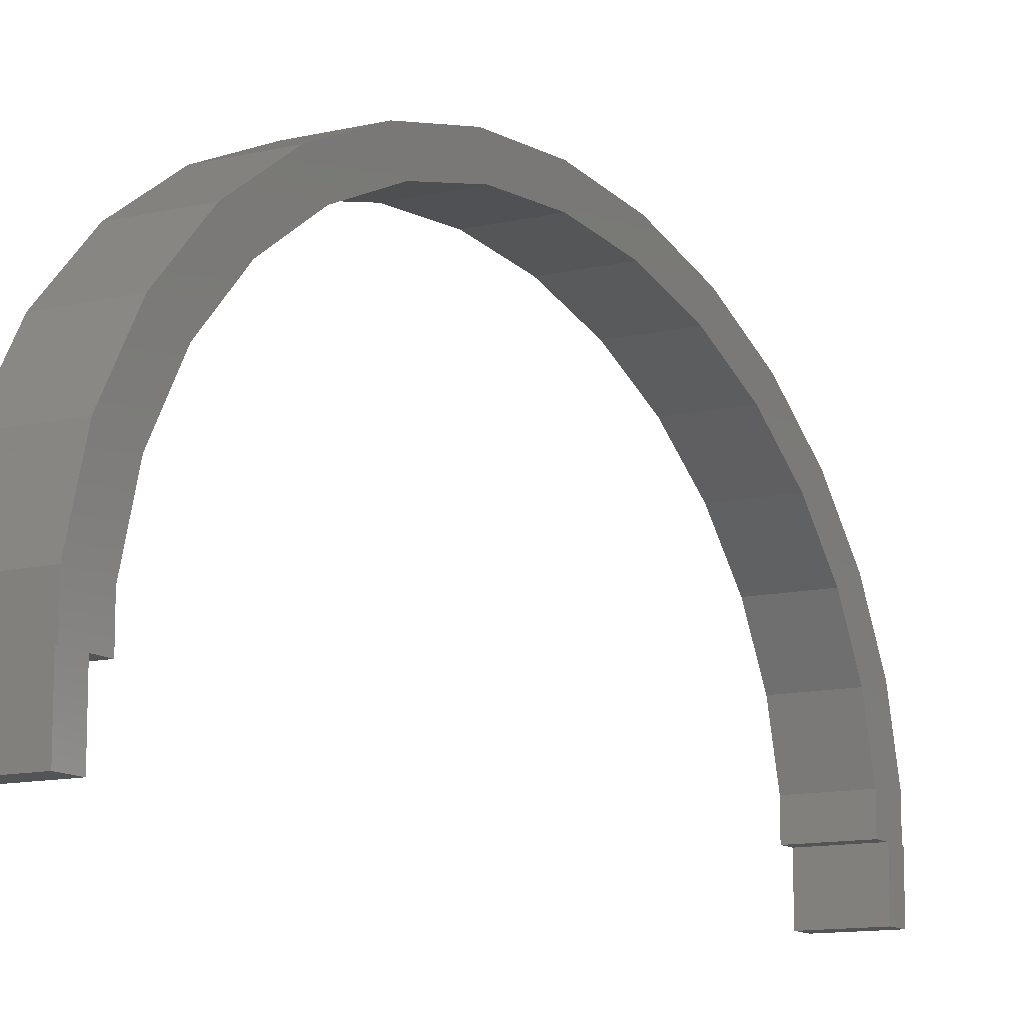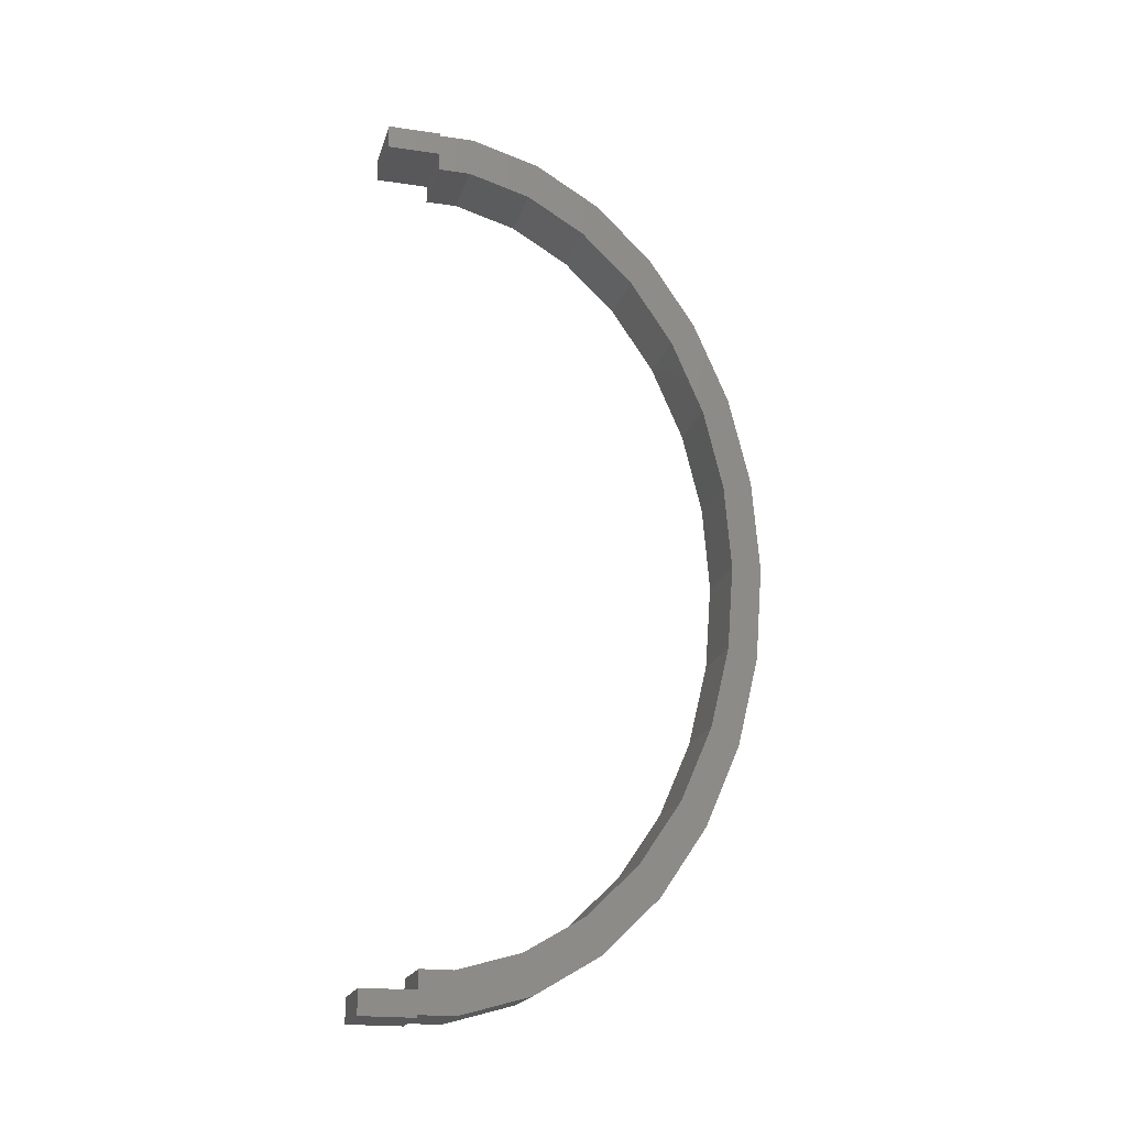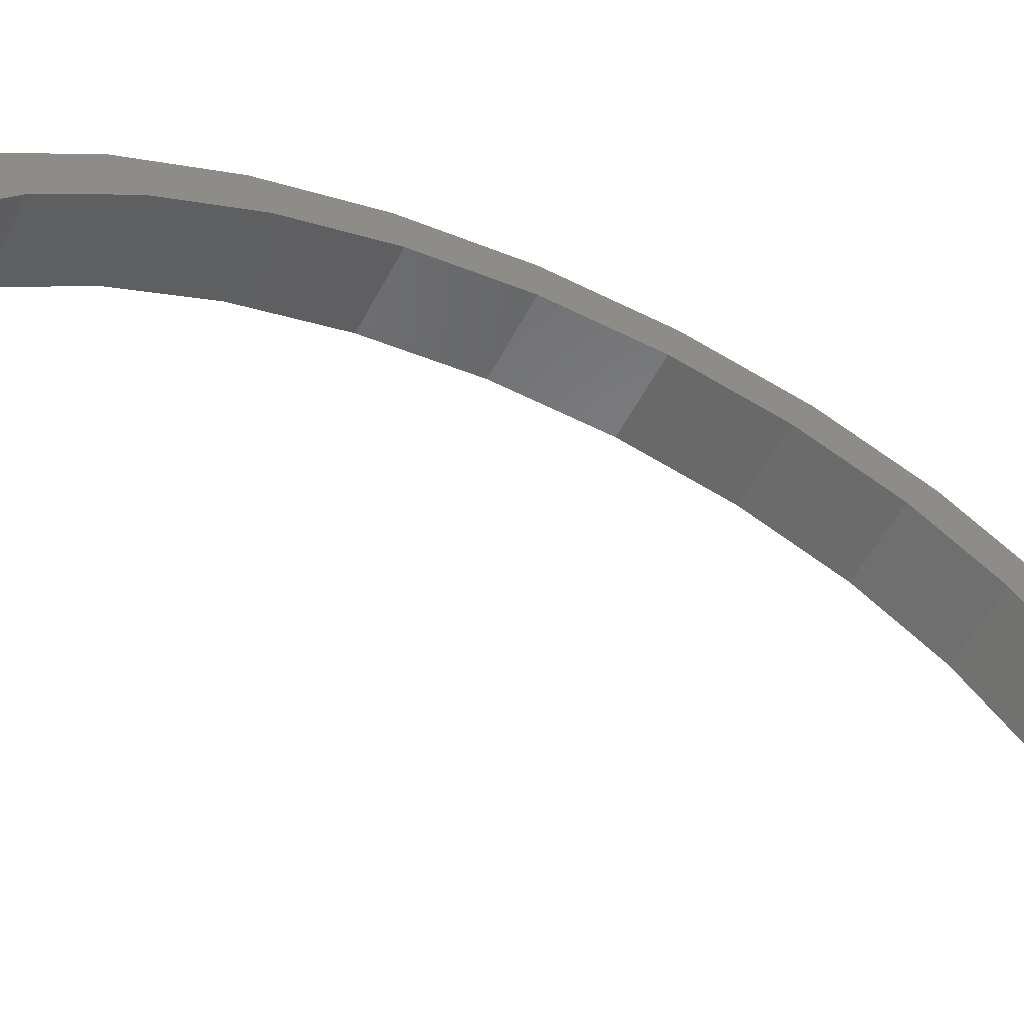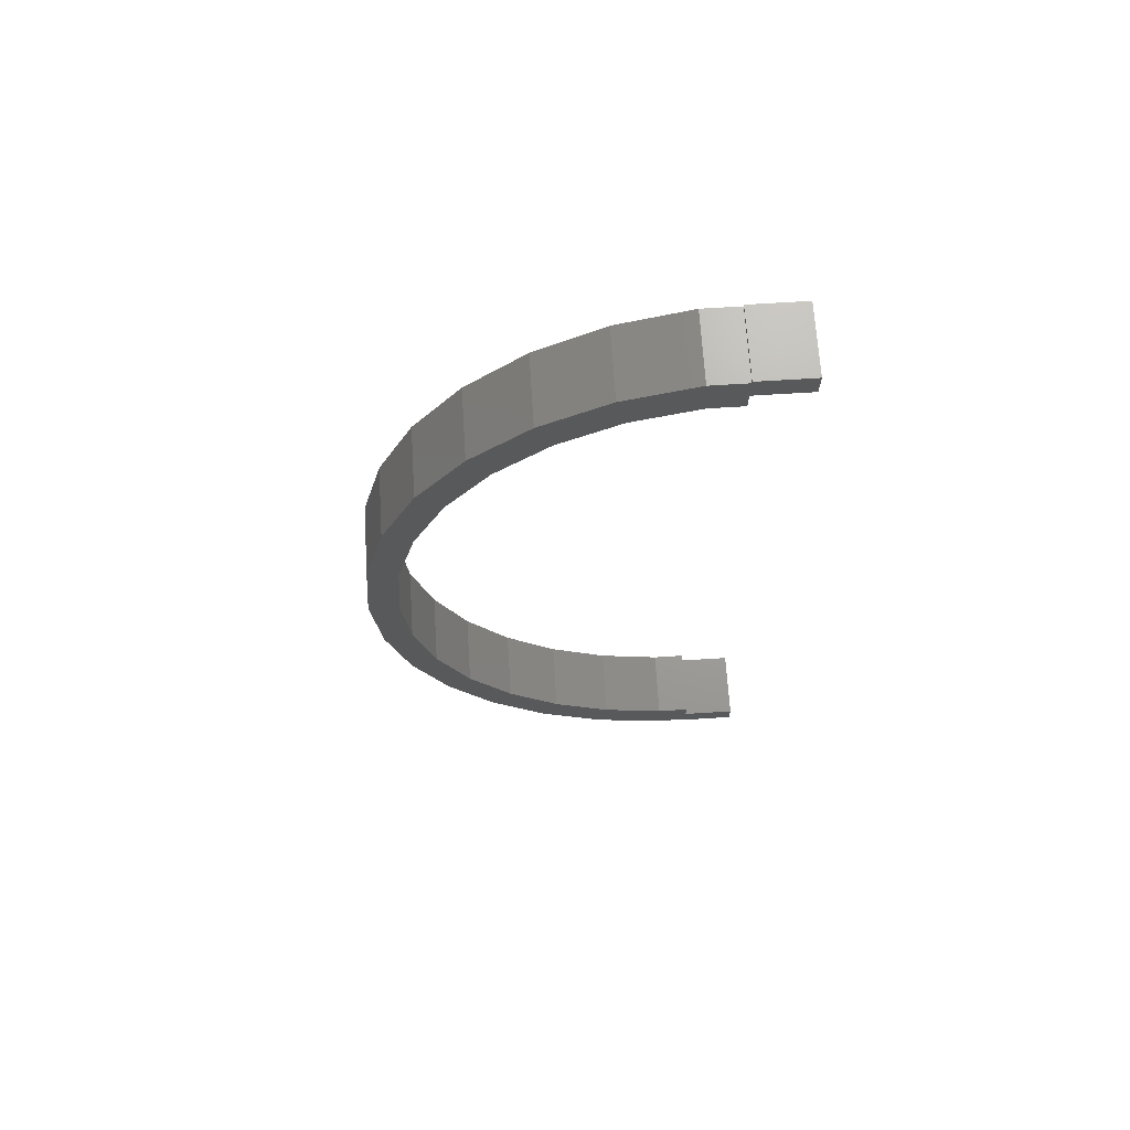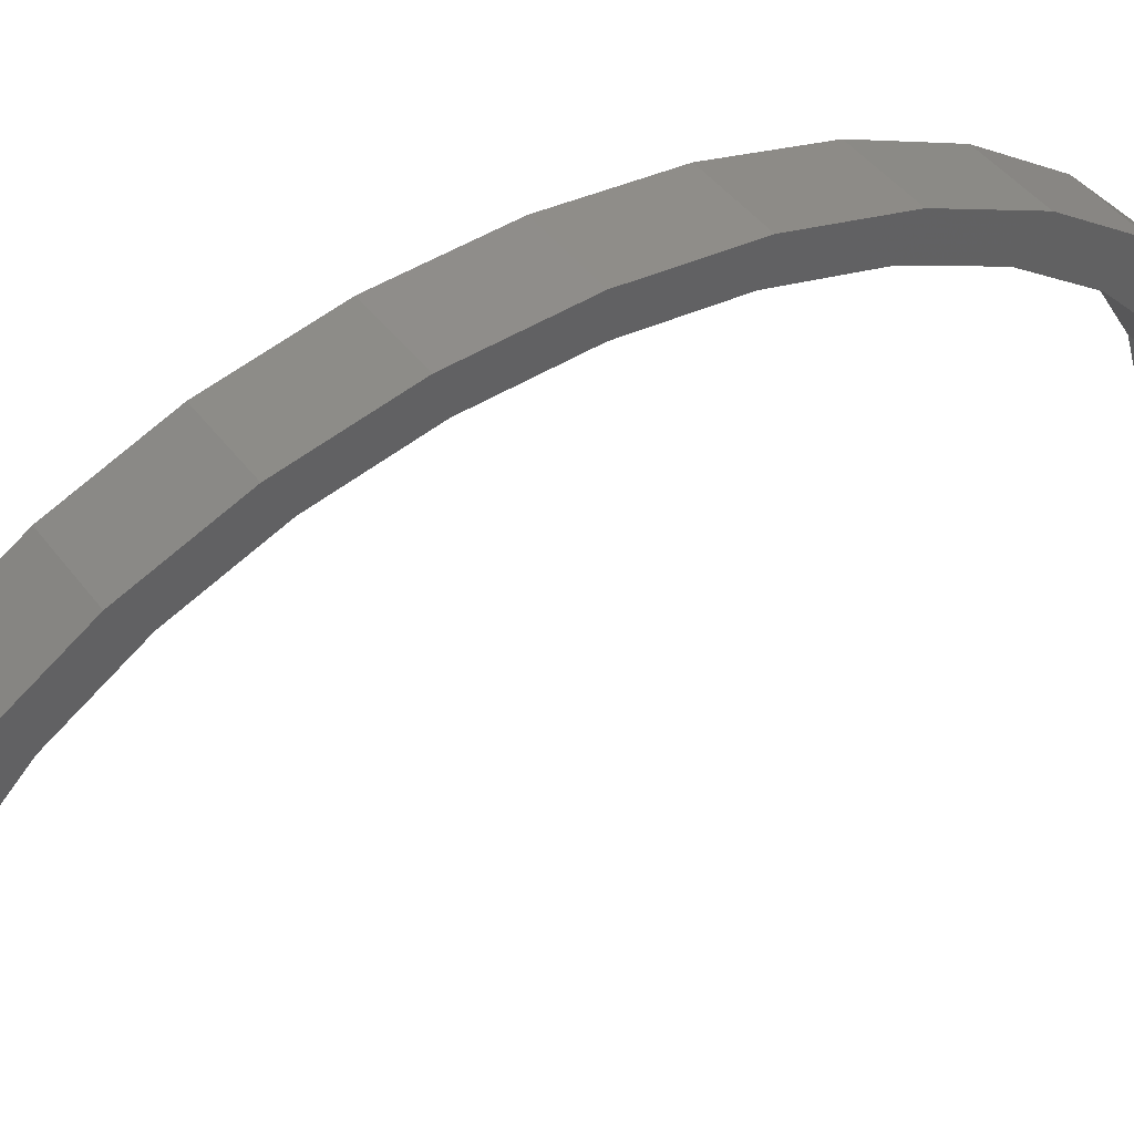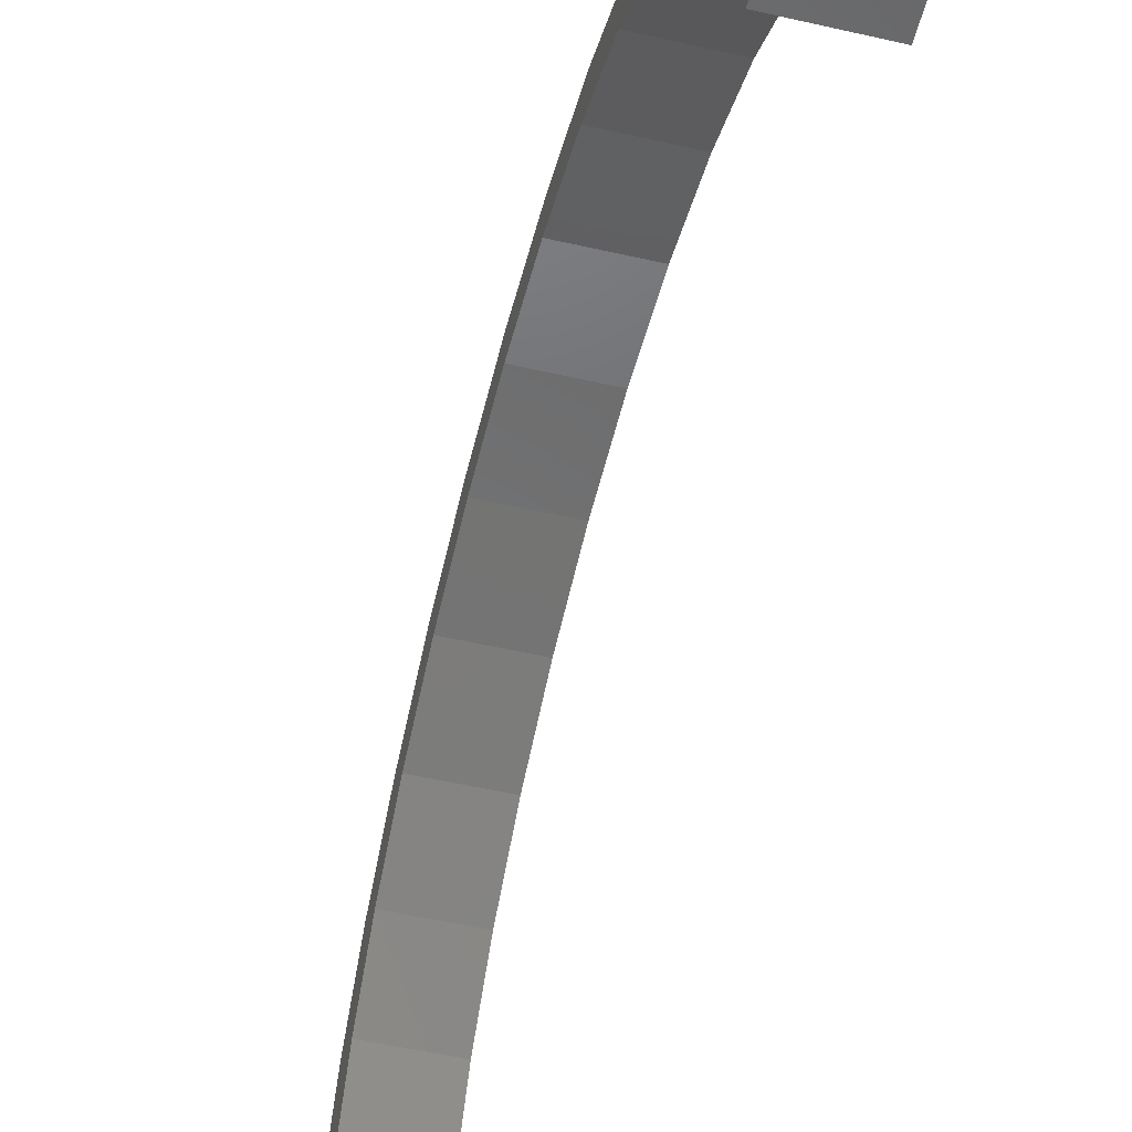
<metadata>
{"format":"stl","ext":"stl","renderer":"f3d","projection":"perspective","resolution":1024,"background":"white","views":[{"elev":-11.7,"azim":-150.3,"up":"+Z"},{"elev":-20.0,"azim":-105.1,"up":"+Y"},{"elev":-51.9,"azim":-116.3,"up":"+Z"},{"elev":68.7,"azim":86.4,"up":"+Y"},{"elev":42.2,"azim":-123.2,"up":"+Z"},{"elev":-52.6,"azim":-13.9,"up":"+Z"}]}
</metadata>
<code>
# stl→obj: 84 verts, 164 faces
v -2.5 -12.41 20.9
v -2.5 -6.341 22.38
v 2.5 -6.341 22.38
v -2.5 -6.965 24.58
v 2.5 -12.41 20.9
v -2.5 -13.63 22.95
v 2.5 -13.63 22.95
v 2.5 -19.69 20.33
v -2.5 -17.93 18.51
v 2.5 -17.93 18.51
v -2.5 -19.69 20.33
v 2.5 -24.9 16.81
v -2.5 -22.67 15.31
v 2.5 -22.67 15.31
v 2.5 -26.41 11.44
v -2.5 -24.9 16.81
v -2.5 -26.41 11.44
v 2.5 -29.01 7.069
v -2.5 -29.01 7.069
v 2.5 -30.33 2.391
v -2.5 -29.01 12.56
v 2.5 -29.01 12.56
v -2.5 -30.33 0
v -2.5 -30.33 2.391
v 2.5 -30.33 0
v -2.5 -31.7 -4
v -2.5 -31.7 0
v 2.5 -31.7 -4
v 2.5 -31.7 0
v -2.5 -31.86 7.764
v 2.5 -31.86 7.764
v -2.5 -33.32 0
v -2.5 -33.32 2.626
v 2.5 -33.32 0
v 2.5 -33.32 2.626
v 2.5 -33.5 0
v -2.5 -33.5 -4
v -2.5 -33.5 0
v 2.5 -33.5 -4
v -2.5 0 22.88
v 2.5 0 22.88
v -2.5 0 25.12
v 2.5 -6.965 24.58
v -2.5 6.341 22.38
v 2.5 6.341 22.38
v -2.5 6.965 24.58
v 2.5 0 25.12
v -2.5 12.41 20.9
v -2.5 13.63 22.95
v -2.5 17.93 18.51
v 2.5 17.93 18.51
v 2.5 12.41 20.9
v -2.5 19.69 20.33
v 2.5 13.63 22.95
v 2.5 6.965 24.58
v -2.5 22.67 15.31
v 2.5 22.67 15.31
v -2.5 24.9 16.81
v 2.5 19.69 20.33
v -2.5 26.41 11.44
v -2.5 29.01 12.56
v 2.5 24.9 16.81
v 2.5 29.01 12.56
v -2.5 29.01 7.069
v 2.5 26.41 11.44
v -2.5 31.86 7.764
v -2.5 30.33 2.391
v 2.5 29.01 7.069
v 2.5 31.86 7.764
v -2.5 30.33 0
v -2.5 31.7 0
v 2.5 31.7 0
v 2.5 30.33 0
v 2.5 30.33 2.391
v -2.5 33.32 2.626
v -2.5 31.7 -4
v -2.5 33.32 0
v -2.5 33.5 -4
v 2.5 33.5 -4
v 2.5 31.7 -4
v 2.5 33.32 2.626
v 2.5 33.32 0
v -2.5 33.5 0
v 2.5 33.5 0
f 1 2 3
f 1 4 2
f 1 3 5
f 6 4 1
f 6 7 4
f 6 8 7
f 9 1 5
f 9 6 1
f 9 5 10
f 11 6 9
f 11 8 6
f 11 12 8
f 13 9 10
f 13 11 9
f 13 10 14
f 13 14 15
f 16 11 13
f 16 12 11
f 17 13 15
f 17 16 13
f 17 15 18
f 19 17 18
f 19 18 20
f 21 16 17
f 21 17 19
f 21 12 16
f 21 22 12
f 23 24 25
f 24 19 20
f 24 20 25
f 26 27 28
f 27 23 25
f 27 24 23
f 27 25 29
f 27 29 28
f 30 19 24
f 30 21 19
f 30 22 21
f 30 31 22
f 32 27 26
f 32 33 27
f 32 34 35
f 32 35 33
f 32 36 34
f 33 24 27
f 33 30 24
f 33 31 30
f 33 35 31
f 37 26 28
f 37 32 26
f 37 38 32
f 37 28 39
f 37 39 36
f 37 36 38
f 38 36 32
f 2 40 41
f 2 42 40
f 2 41 3
f 4 42 2
f 4 7 43
f 4 43 42
f 40 42 44
f 40 44 45
f 40 45 41
f 42 46 44
f 42 43 47
f 42 47 46
f 48 49 50
f 48 50 51
f 48 51 52
f 49 53 50
f 49 54 53
f 49 55 54
f 50 53 56
f 50 56 57
f 50 57 51
f 53 58 56
f 53 54 59
f 53 59 58
f 56 58 60
f 56 60 57
f 58 61 60
f 58 59 62
f 58 62 63
f 58 63 61
f 60 64 65
f 60 61 64
f 60 65 57
f 64 61 66
f 64 67 68
f 64 66 67
f 64 68 65
f 61 63 69
f 61 69 66
f 70 67 71
f 70 71 72
f 70 73 74
f 70 74 67
f 70 72 73
f 67 66 75
f 67 75 71
f 67 74 68
f 76 71 77
f 76 77 78
f 76 78 79
f 76 80 72
f 76 72 71
f 76 79 80
f 71 75 77
f 66 69 81
f 66 81 75
f 77 75 82
f 77 83 78
f 77 82 83
f 75 81 82
f 78 83 79
f 83 82 84
f 83 84 79
f 44 48 52
f 44 46 48
f 44 52 45
f 46 49 48
f 46 47 55
f 46 55 49
f 5 3 43
f 7 5 43
f 10 5 7
f 8 10 7
f 14 10 8
f 12 14 8
f 15 14 12
f 22 15 12
f 22 18 15
f 29 25 20
f 31 18 22
f 31 20 18
f 34 28 29
f 34 29 35
f 35 20 31
f 35 29 20
f 39 28 34
f 39 34 36
f 3 41 47
f 43 3 47
f 41 45 47
f 47 45 55
f 52 51 54
f 54 51 59
f 51 57 59
f 59 57 62
f 57 65 62
f 62 65 63
f 65 68 63
f 68 74 69
f 68 69 63
f 73 72 74
f 74 72 81
f 74 81 69
f 80 82 72
f 80 79 82
f 72 82 81
f 82 79 84
f 45 52 55
f 55 52 54

</code>
